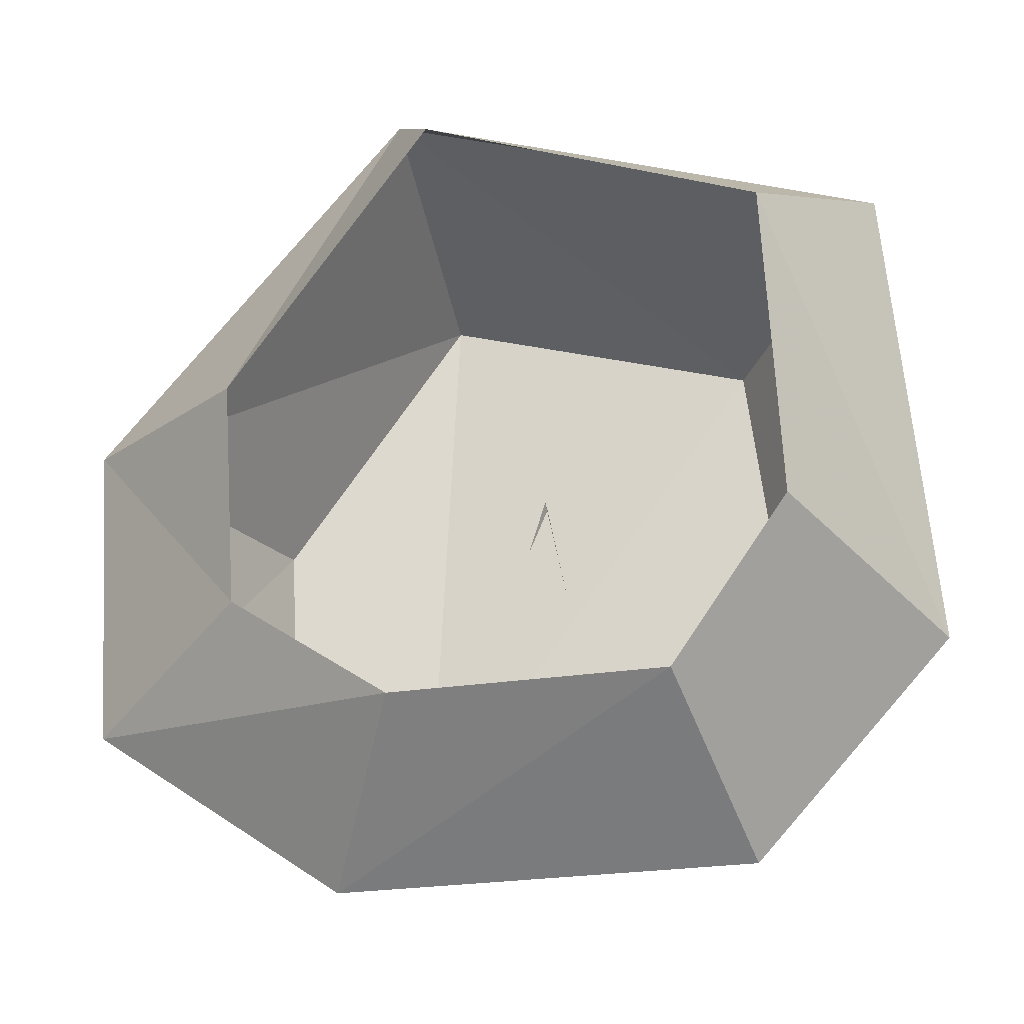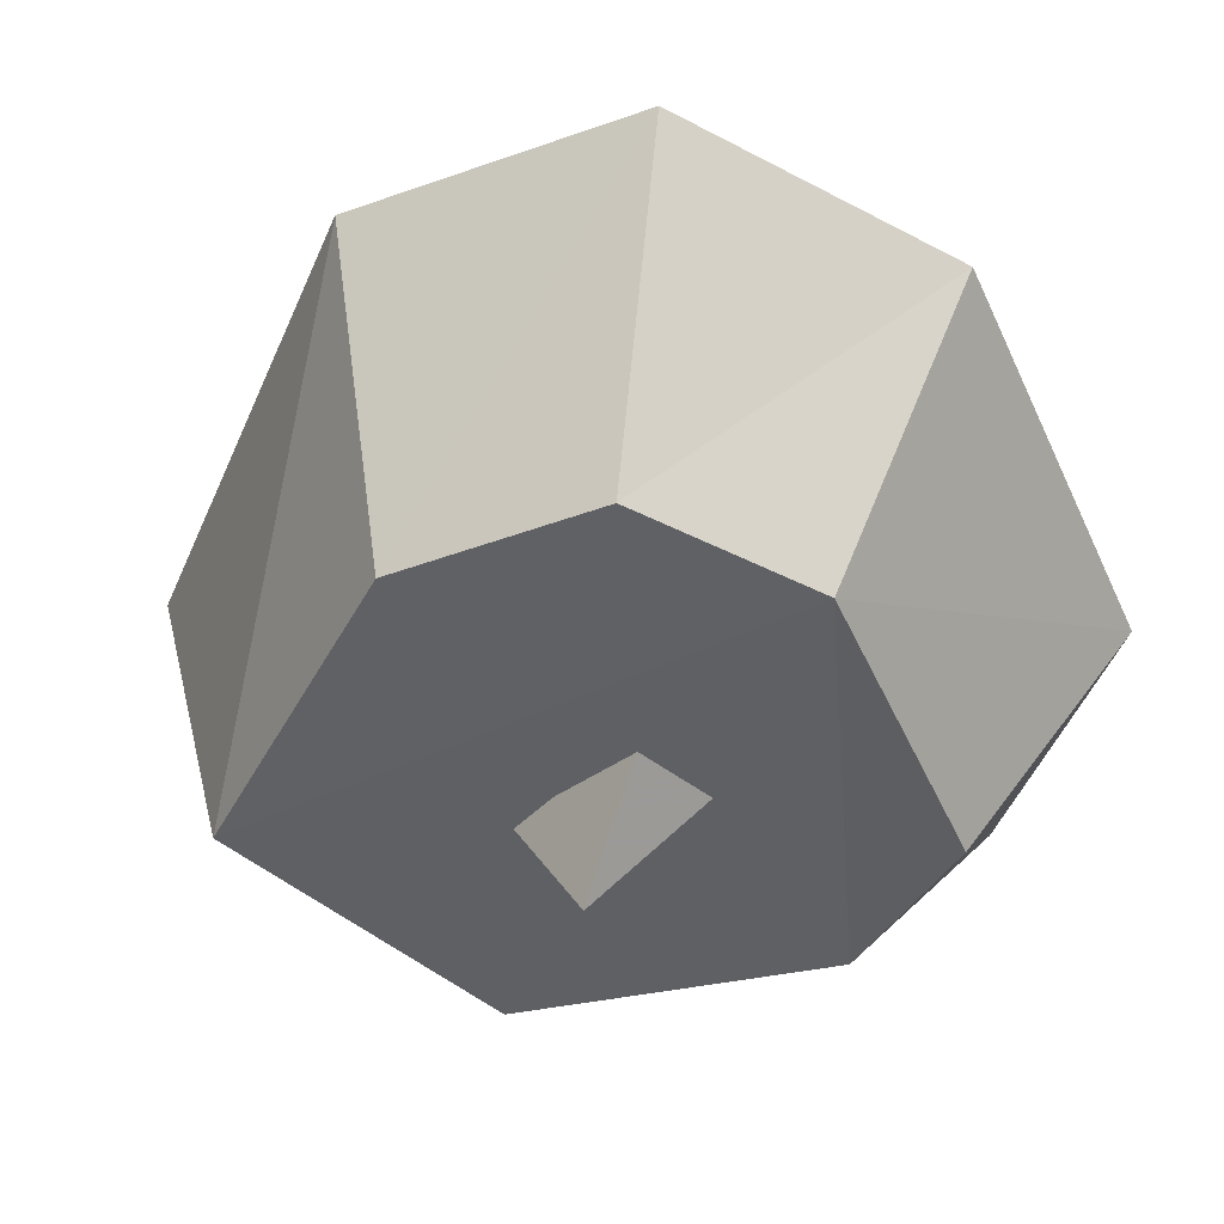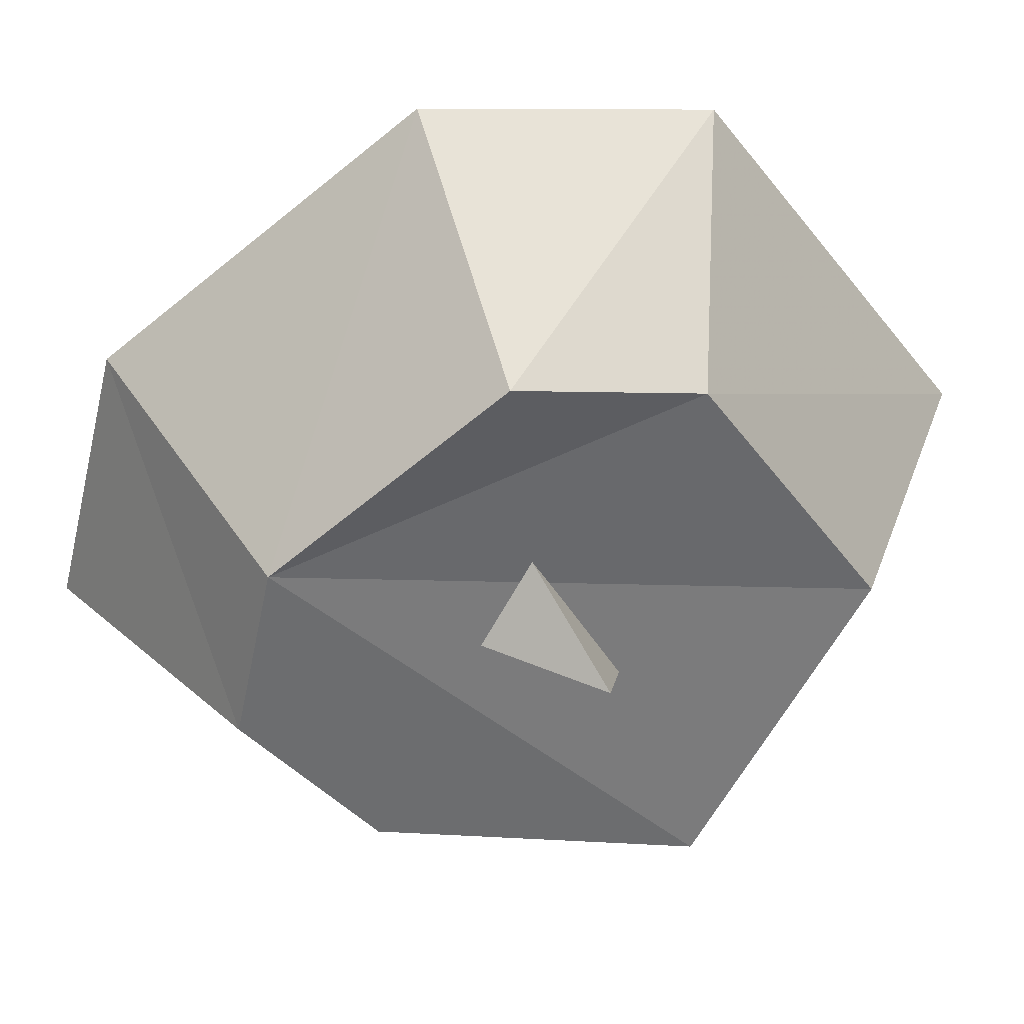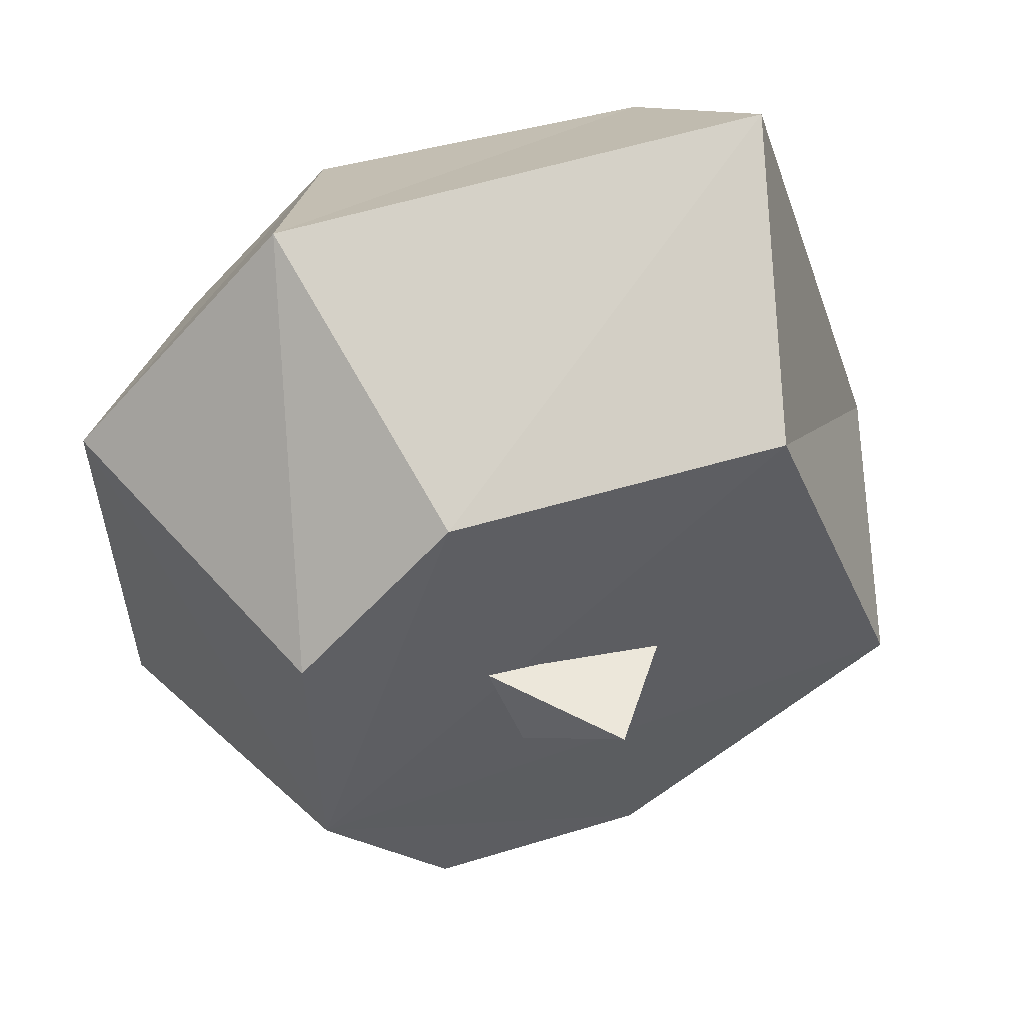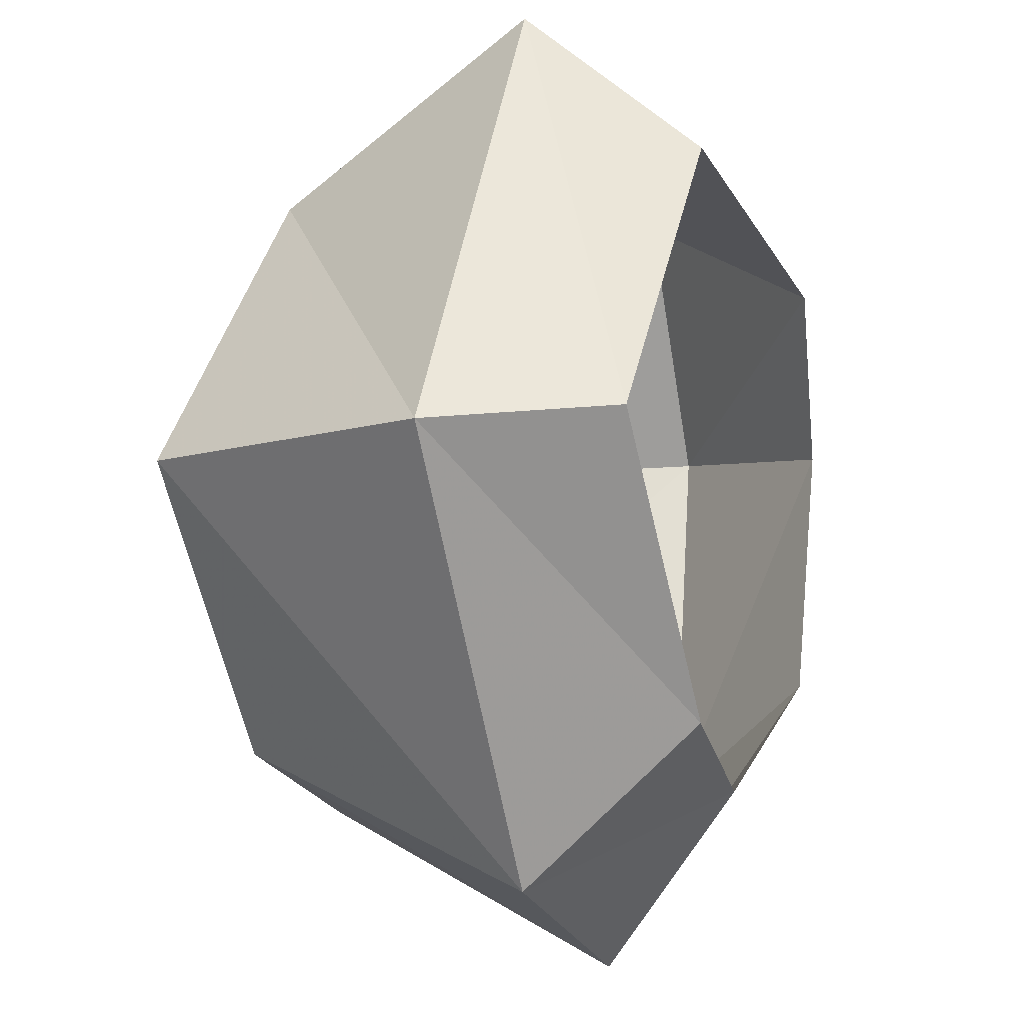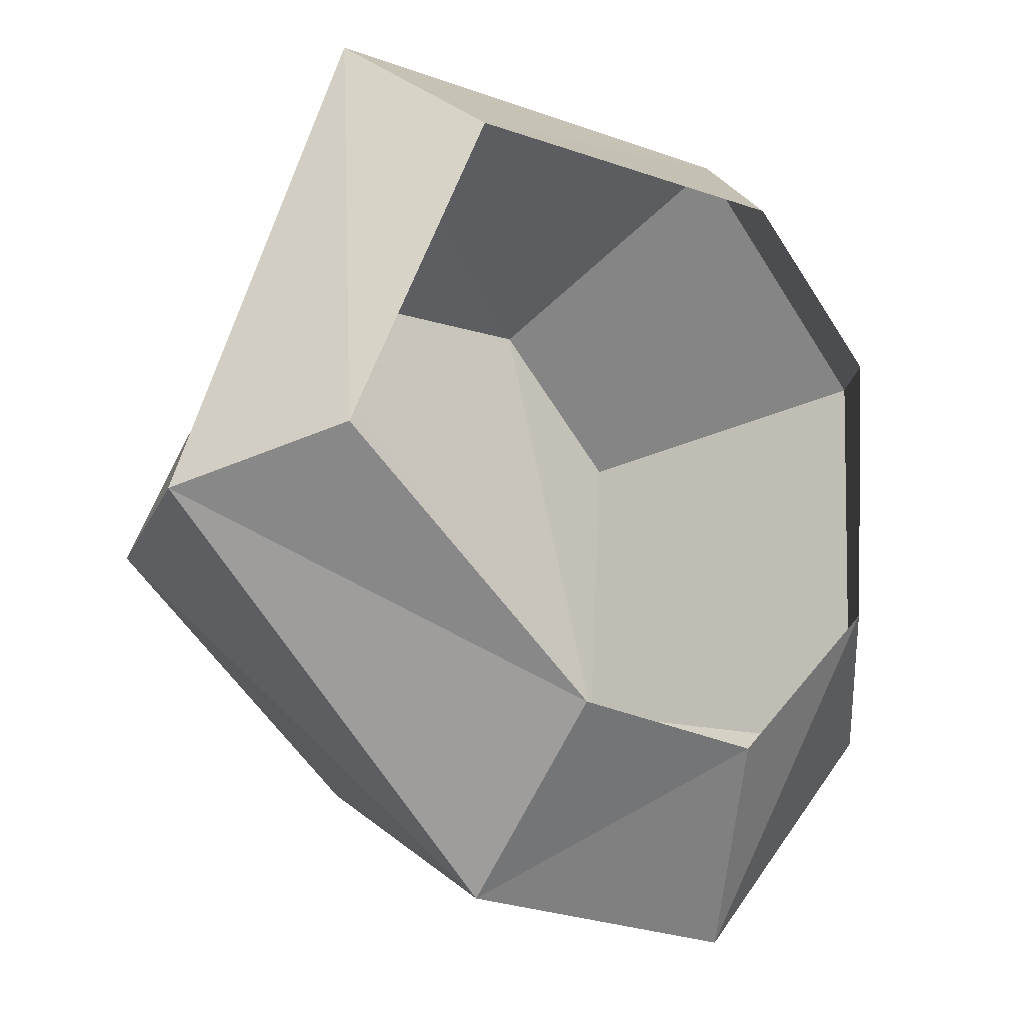
<metadata>
{"format":"obj","ext":"obj","renderer":"f3d","projection":"perspective","resolution":1024,"background":"white","views":[{"elev":60.7,"azim":-92.8,"up":"+Y"},{"elev":-57.4,"azim":-155.5,"up":"+Y"},{"elev":-55.7,"azim":-50.6,"up":"+Y"},{"elev":59.5,"azim":-9.2,"up":"+Z"},{"elev":-24.4,"azim":119.1,"up":"+Z"},{"elev":-23.1,"azim":154.4,"up":"+Z"}]}
</metadata>
<code>
o npc/skeleton_7/3
v 1 -201 -7
v 6 -199 -5
v 4 -203 -4
v 0 -200 -4
v -6 -202 -10
v -2 -202 -15
v 5 -201 -15
v 14 -199 -8
v 10 -197 3
v -1 -199 4
v -6 -201 0
v -12 -192 1
v -12 -193 -13
v -6 -193 -21
v 4 -191 -21
v 16 -188 -10
v 11 -187 7
v -5 -190 8
v -3 -183 2
v -8 -185 -2
v -8 -186 -11
v -4 -187 -16
v 3 -185 -16
v 12 -183 -9
v 8 -182 2
f 1 2 3
f 1 3 4
f 4 3 2
f 5 6 7
f 5 7 8
f 5 8 9
f 5 9 10
f 5 10 11
f 5 11 12
f 5 12 13
f 5 13 6
f 6 13 14
f 6 14 7
f 7 14 15
f 7 15 8
f 8 15 16
f 8 16 9
f 9 16 17
f 9 17 10
f 10 17 18
f 10 18 11
f 11 18 12
f 12 18 19
f 12 19 20
f 12 20 13
f 13 20 21
f 13 21 14
f 14 21 22
f 14 22 15
f 15 22 23
f 15 23 16
f 16 23 24
f 16 24 17
f 17 24 25
f 17 25 18
f 18 25 19

</code>
